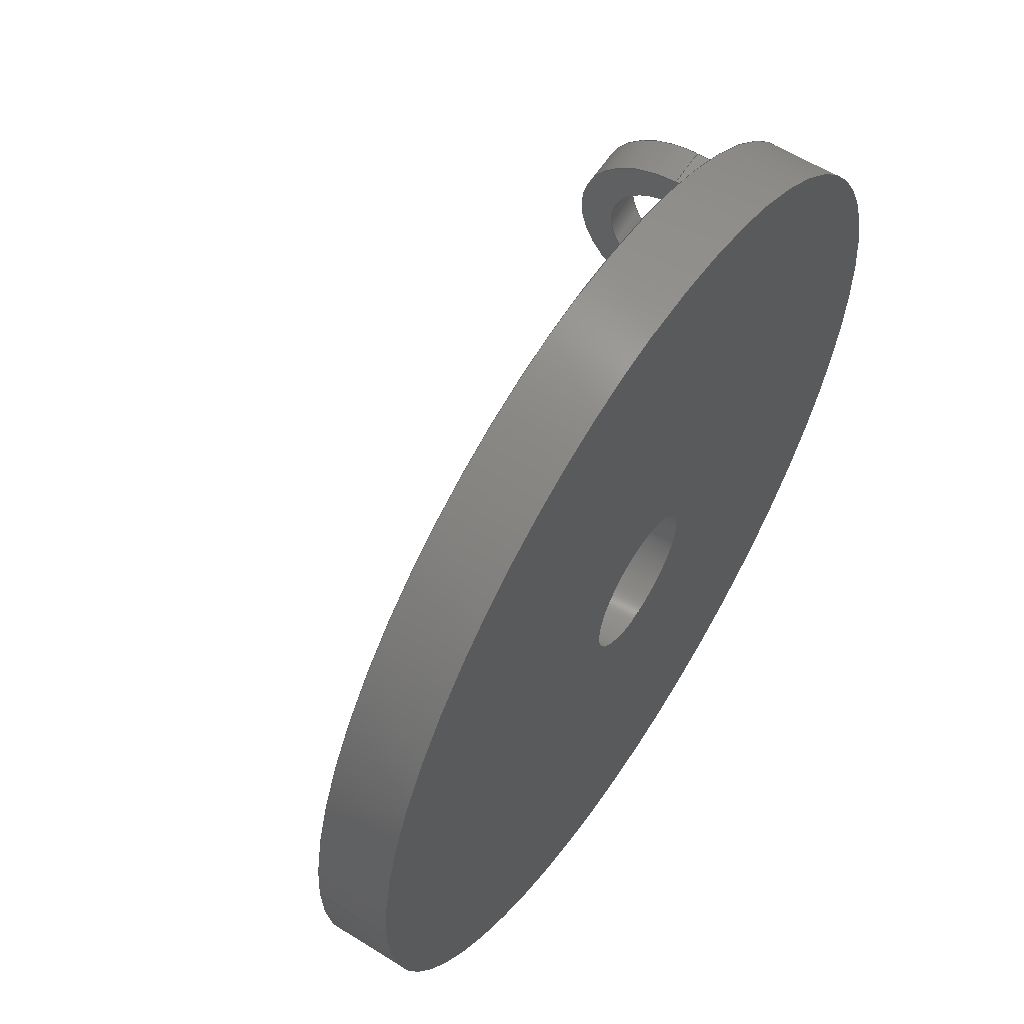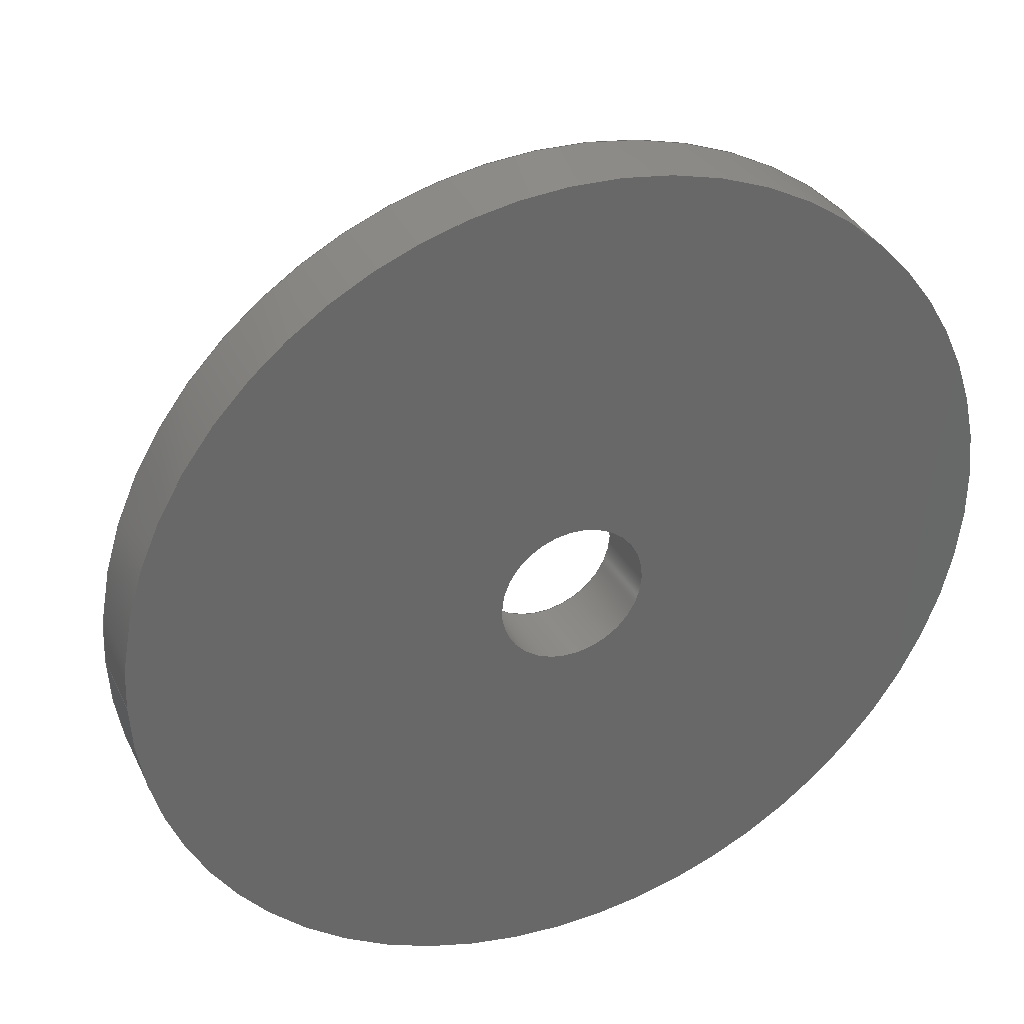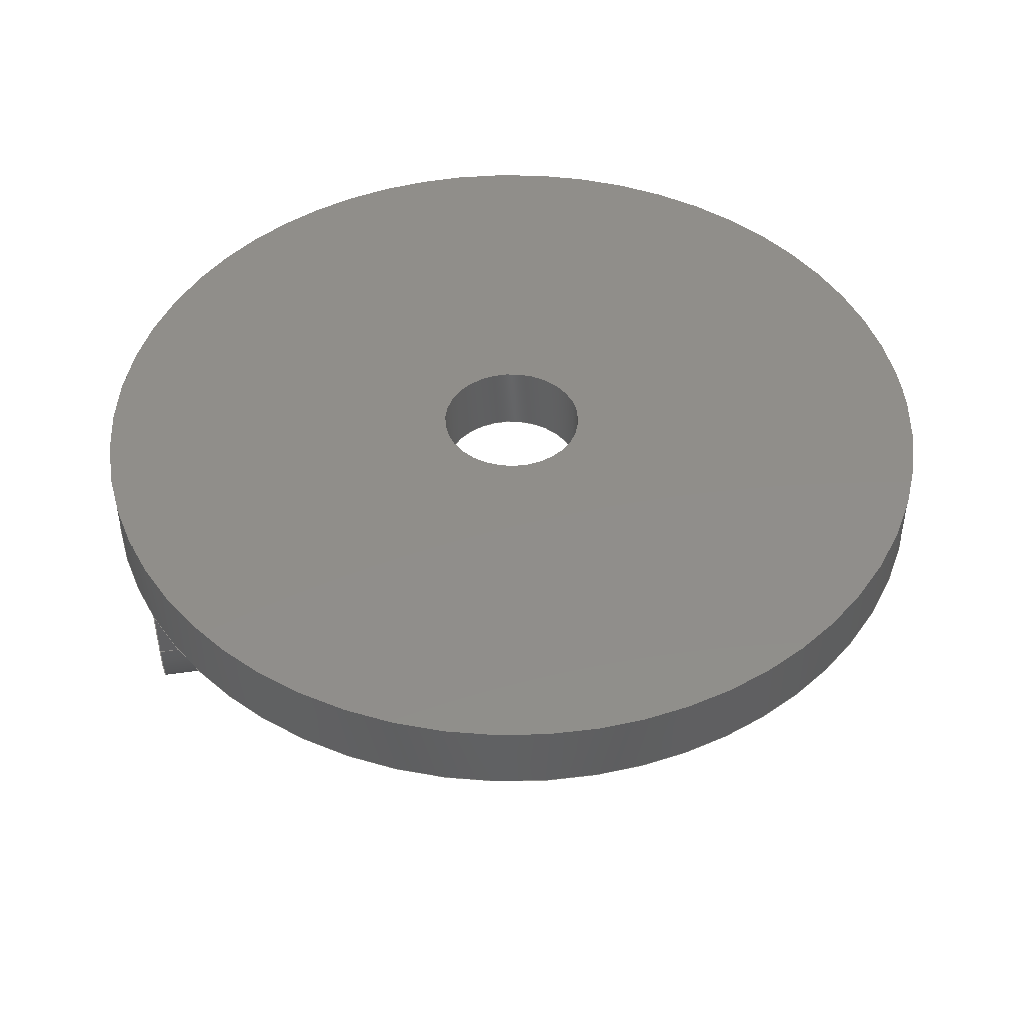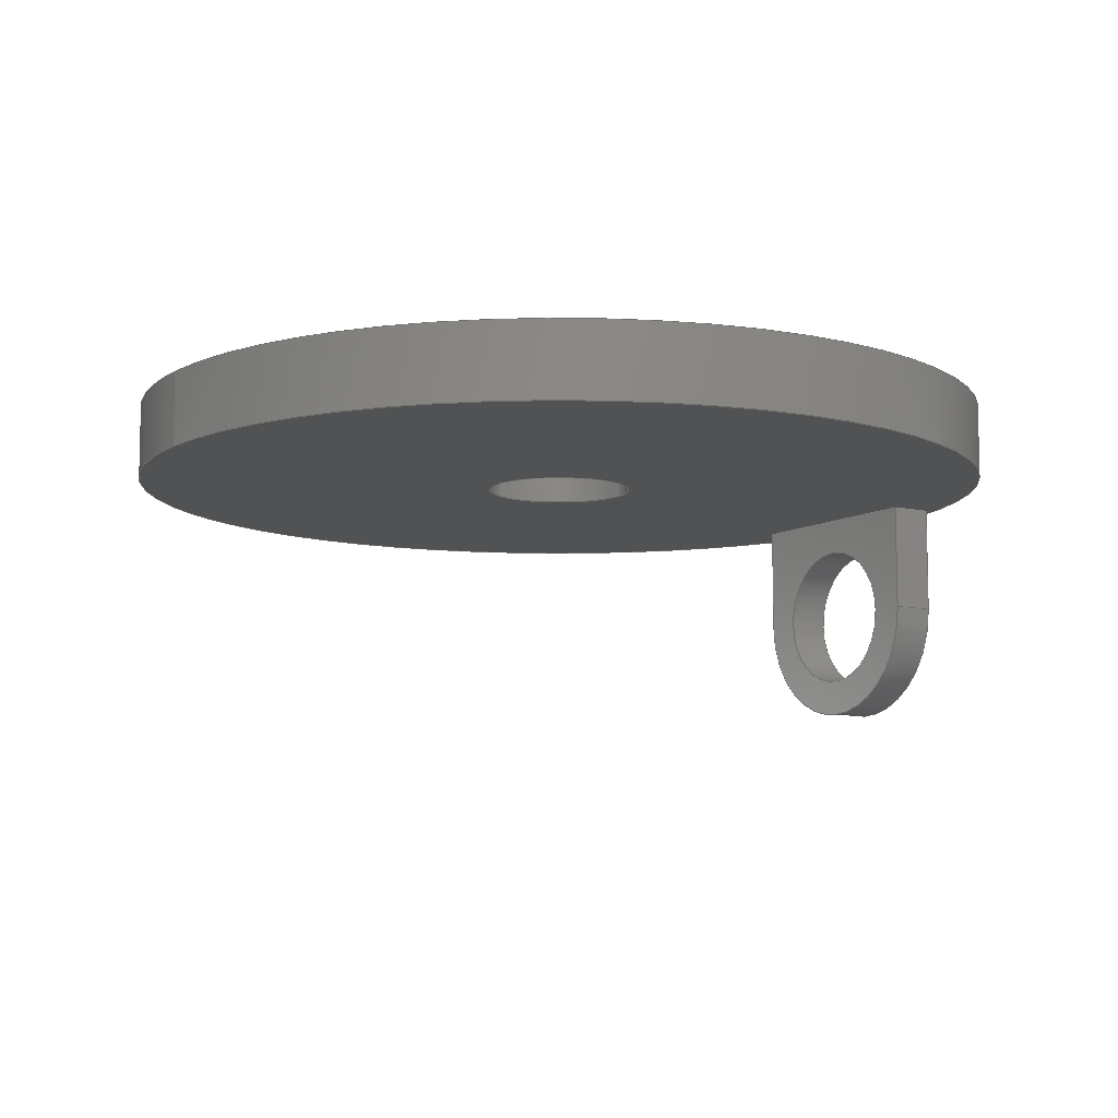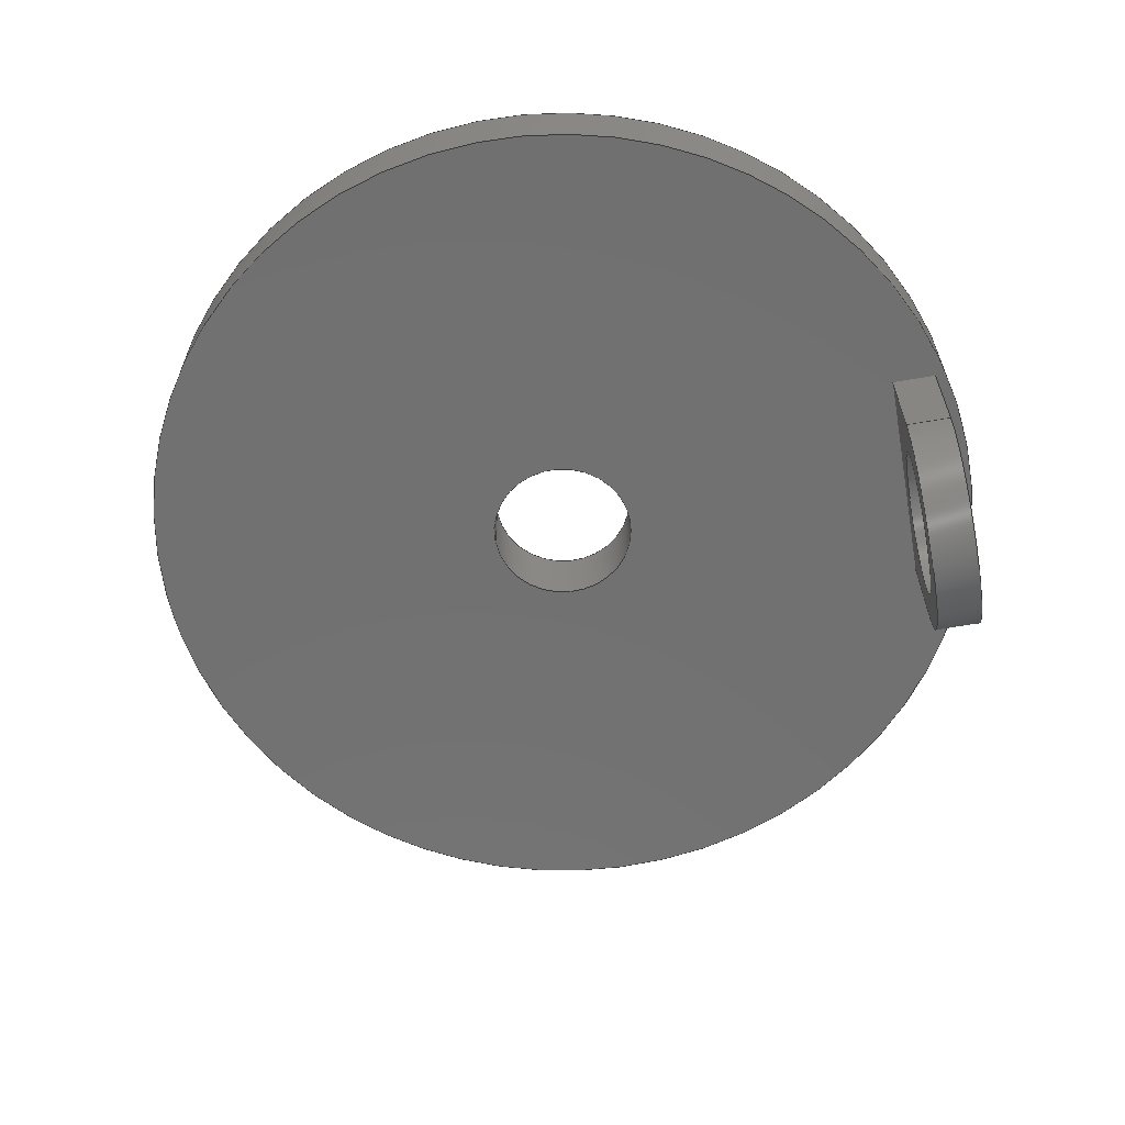
<metadata>
{"format":"iges","ext":"igs","renderer":"f3d","projection":"perspective","resolution":1024,"background":"white","views":[{"elev":59.2,"azim":-57.2,"up":"+Y"},{"elev":35.4,"azim":-23.0,"up":"+Y"},{"elev":46.1,"azim":170.3,"up":"+Z"},{"elev":-8.6,"azim":-32.4,"up":"+Z"},{"elev":-63.0,"azim":10.0,"up":"+Z"}]}
</metadata>
<code>

,,17HDHEClockingcap v3,17HDHEClockingcap v3,7Hunknown,7Hunknown,32,38,7,
99,15,,1,2,2HMM,1,0.08,15H2.021e+07,0.01,1e+04,7Hunknown,7Hunkno
wn,11,0,15H2.02e+07;
     186       1                                                00000000
     186            -123       1       0                               0
     514       2                                                00010000
     514                       1       1                               0
     510       3                                                00010000
     510            -123       1       1                               0
     510       4                                                00010000
     510            -123       1       1                               0
     510       5                                                00010000
     510            -123       1       1                               0
     510       6                                                00010000
     510            -123       1       1                               0
     510       7                                                00010000
     510            -123       1       1                               0
     510       8                                                00010000
     510            -123       1       1                               0
     510       9                                                00010000
     510            -123       1       1                               0
     510      10                                                00010000
     510            -123       1       1                               0
     510      11                                                00010000
     510            -123       1       1                               0
     510      12                                                00010000
     510            -123       1       1                               0
     508      13                                                00010000
     508                       1       1                               0
     508      14                                                00010000
     508                       1       1                               0
     508      15                                                00010000
     508                       1       1                               0
     508      16                                                00010000
     508                       1       1                               0
     508      17                                                00010000
     508                       1       1                               0
     508      18                                                00010000
     508                       1       1                               0
     508      19                                                00010000
     508                       1       1                               0
     508      20                                                00010000
     508                       1       1                               0
     508      21                                                00010000
     508                       1       1                               0
     508      22                                                00010000
     508                       1       1                               0
     508      23                                                00010000
     508                       1       1                               0
     508      24                                                00010000
     508                       1       1                               0
     508      25                                                00010000
     508                       1       1                               0
     508      26                                                00010000
     508                       1       1                               0
     508      27                                                00010000
     508                       1       1                               0
     126      28                                                00010000
     126       0               5       0                               0
     126      33                                                00010000
     126       0               2       0                               0
     126      35                                                00010000
     126       0               5       0                               0
     126      40                                                00010000
     126       0               2       0                               0
     126      42                                                00010000
     126       0               9       0                               0
     126      51                                                00010000
     126       0               2       0                               0
     126      53                                                00010000
     126       0               9       0                               0
     126      62                                                00010000
     126       0               2       0                               0
     126      64                                                00010000
     126       0               2       0                               0
     126      66                                                00010000
     126       0               2       0                               0
     126      68                                                00010000
     126       0               2       0                               0
     126      70                                                00010000
     126       0               2       0                               0
     126      72                                                00010000
     126       0               2       0                               0
     126      74                                                00010000
     126       0               2       0                               0
     126      76                                                00010000
     126       0               2       0                               0
     126      78                                                00010000
     126       0               9       0                               0
     126      87                                                00010000
     126       0               2       0                               0
     126      89                                                00010000
     126       0               9       0                               0
     126      98                                                00010000
     126       0              10       0                               0
     126     108                                                00010000
     126       0               3       0                               0
     126     111                                                00010000
     126       0              10       0                               0
     128     121                                                00010000
     128       0    -123       7       0                               0
     128     128                                                00010000
     128       0    -123      11       0                               0
     128     139                                                00010000
     128       0    -123       3       0                               0
     128     142                                                00010000
     128       0    -123       3       0                               0
     128     145                                                00010000
     128       0    -123       3       0                               0
     128     148                                                00010000
     128       0    -123       3       0                               0
     128     151                                                00010000
     128       0    -123      11       0                               0
     128     162                                                00010000
     128       0    -123      13       0                               0
     128     175                                                00010000
     128       0    -123       4       0                               0
     128     179                                                00010000
     128       0    -123       4       0                               0
     502     183                                                00010000
     502                       5       1                               0
     504     188                                                00010001
     504                       6       1                               0
     406     194                                                00000000
     406                       1      15                               0
     314     195                                                00000200
     314                       2       0                               0
186,3,1,0,0,1,121;                                                     1
514,10,5,1,7,1,9,1,11,1,13,1,15,1,17,1,19,1,21,1,23,1;                 3
510,97,1,1,25;                                                         5
510,99,1,1,27;                                                         7
510,101,1,1,29;                                                        9
510,103,2,1,31,33;                                                    11
510,105,1,1,35;                                                       13
510,107,2,1,37,39;                                                    15
510,109,1,1,41;                                                       17
510,111,1,1,43;                                                       19
510,113,2,1,45,47;                                                    21
510,115,3,1,49,51,53;                                                 23
508,4,0,119,1,0,0,0,119,2,1,0,0,119,3,0,0,0,119,4,0,0;                25
508,4,0,119,5,0,0,0,119,6,1,0,0,119,7,0,0,0,119,6,0,0;                27
508,4,0,119,2,0,0,0,119,8,0,0,0,119,9,0,0,0,119,10,1,0;               29
508,4,0,119,1,1,0,0,119,11,0,0,0,119,12,0,0,0,119,8,1,0;              31
508,1,0,119,7,1,0;                                                    33
508,4,0,119,4,1,0,0,119,13,0,0,0,119,14,0,0,0,119,11,1,0;             35
508,4,0,119,3,1,0,0,119,10,0,0,0,119,15,0,0,0,119,13,1,0;             37
508,1,0,119,5,1,0;                                                    39
508,4,0,119,16,0,0,0,119,17,1,0,0,119,18,1,0,0,119,17,0,0;            41
508,4,0,119,19,0,0,0,119,20,1,0,0,119,21,1,0,0,119,20,0,0;            43
508,1,0,119,19,1,0;                                                   45
508,1,0,119,16,1,0;                                                   47
508,1,0,119,21,0,0;                                                   49
508,4,0,119,12,1,0,0,119,14,1,0,0,119,15,1,0,0,119,9,1,0;             51
508,1,0,119,18,0,0;                                                   53
126,4,2,0,0,0,0,0,0,0,1.571,1.571,             55
3.142,3.142,3.142,1,                55
0.7071,1,0.7071,1,25,7.5,-7.5,25,7.5,       55
-15,25,4.592D-16,-15,25,-7.5,-15,25,-7.5,-7.5,       55
0,3.142,0,0,0;                                         55
126,1,1,0,0,1,0,-0.3,-0.3,0,0,1,1,25,7.5,-7.5,28,7.5,-7.5,      57
-0.3,0,0,0,0;                                                     57
126,4,2,0,0,0,0,-3.142,-3.142,                  59
-3.142,-1.571,-1.571,0,0,0,1,      59
0.7071,1,0.7071,1,28,-7.5,-7.5,28,          59
-7.5,-15,28,4.592D-16,-15,28,7.5,-15,28,7.5,         59
-7.5,-3.142,0,0,0,0;                                   59
126,1,1,0,0,1,0,-0.3,-0.3,0,0,1,1,25,-7.5,-7.5,28,-7.5,         61
-7.5,-0.3,0,0,0,0;                                                61
126,8,2,0,1,0,0,-3.142,-3.142,                  63
-3.142,-1.571,-1.571,0,0,            63
1.571,1.571,3.142,                     63
3.142,3.142,1,0.7071,1,            63
0.7071,1,0.7071,1,0.7071,1,       63
28,-5,-7.5,28,-5,-2.5,28,3.062D-16,-2.5,28,5,       63
-2.5,28,5,-7.5,28,5,-12.5,28,3.062D-16,-12.5,         63
28,-5,-12.5,28,-5,-7.5,-3.142,3.142,        63
0,0,0;                                                             63
126,1,1,0,0,1,0,0,0,0.6,0.6,1,1,28,-5,-7.5,25,-5,-7.5,        65
0,0.6,0,0,0;                                                      65
126,8,2,0,1,0,0,-3.142,-3.142,                  67
-3.142,-1.571,-1.571,0,0,            67
1.571,1.571,3.142,                     67
3.142,3.142,1,0.7071,1,            67
0.7071,1,0.7071,1,0.7071,1,       67
25,-5,-7.5,25,-5,-12.5,25,3.062D-16,-12.5,25,        67
5,-12.5,25,5,-7.5,25,5,-2.5,25,3.062D-16,-2.5,       67
25,-5,-2.5,25,-5,-7.5,-3.142,3.142,0,      67
0,0;                                                                67
126,1,1,0,0,1,0,0,0,0.75,0.75,1,1,25,7.5,0,25,7.5,-7.5,        69
0,0.75,0,0,0;                                                     69
126,1,1,0,0,1,0,-1.55,-1.55,-1.25,-1.25,1,1,28,7.5,0,25,         71
7.5,0,-1.55,-1.25,0,0,0;                                          71
126,1,1,0,0,1,0,0,0,0.75,0.75,1,1,28,7.5,0,28,7.5,-7.5,        73
0,0.75,0,0,0;                                                     73
126,1,1,0,0,1,0,0,0,0.75,0.75,1,1,25,-7.5,0,25,-7.5,-7.5,      75
0,0.75,0,0,0;                                                     75
126,1,1,0,0,1,0,-1.125,-1.125,0.375,0.375,1,1,25,7.5,0,25,       77
-7.5,0,-1.125,0.375,0,0,0;                                        77
126,1,1,0,0,1,0,0,0,0.75,0.75,1,1,28,-7.5,0,28,-7.5,-7.5,      79
0,0.75,0,0,0;                                                     79
126,1,1,0,0,1,0,1.1,1.1,1.4,1.4,1,1,25,-7.5,0,28,-7.5,0,        81
1.1,1.4,0,0,0;                                                     81
126,1,1,0,0,1,0,-1.125,-1.125,0.375,0.375,1,1,28,-7.5,0,28,      83
7.5,0,-1.125,0.375,0,0,0;                                         83
126,8,2,0,1,0,0,-3.142,-3.142,                  85
-3.142,-1.571,-1.571,0,0,            85
1.571,1.571,3.142,                     85
3.142,3.142,1,0.7071,1,            85
0.7071,1,0.7071,1,0.7071,1,       85
-5,6.123D-16,5,-5,5,5,3.062D-16,5,        85
5,5,5,5,5,0,5,5,-5,5,3.062D-16,-5,5,-5,       85
-5,5,-5,-6.123D-16,5,-3.142,                85
3.142,0,0,0;                                            85
126,1,1,0,0,1,0,-1,-1,0,0,1,1,-5,0,5,-5,0,0,-1,0,       87
0,0,0;                                                             87
126,8,2,0,1,0,0,-3.142,-3.142,                  89
-3.142,-1.571,-1.571,0,0,            89
1.571,1.571,3.142,                     89
3.142,3.142,1,0.7071,1,            89
0.7071,1,0.7071,1,0.7071,1,       89
-5,6.123D-16,0,-5,5,0,3.062D-16,5,        89
0,5,5,0,5,0,0,5,-5,0,3.062D-16,-5,0,-5,       89
-5,0,-5,-6.123D-16,0,-3.142,                89
3.142,0,0,0;                                            89
126,8,2,0,1,0,0,-3.142,-3.142,                  91
-3.142,-1.571,-1.571,0,0,            91
1.571,1.571,3.142,                     91
3.142,3.142,1,0.7071,1,            91
0.7071,1,0.7071,1,0.7071,1,       91
-29.72,-3.639D-15,5,-29.72,-29.72,5,                  91
1.82D-15,-29.72,5,29.72,-29.72,5,29.72,0,5,        91
29.72,29.72,5,1.82D-15,29.72,5,-29.72,29.72,        91
5,-29.72,3.639D-15,5,-3.142,                 91
3.142,0,0,0;                                            91
126,1,1,0,0,1,0,-0.08333,-0.08333,0,0,        93
1,1,-29.72,0,5,-29.72,0,0,-0.08333,0,0,0,       93
0;                                                                   93
126,8,2,0,1,0,0,-3.142,-3.142,                  95
-3.142,-1.571,-1.571,0,0,            95
1.571,1.571,3.142,                     95
3.142,3.142,1,0.7071,1,            95
0.7071,1,0.7071,1,0.7071,1,       95
-29.72,-3.639D-15,0,-29.72,-29.72,0,                  95
1.82D-15,-29.72,0,29.72,-29.72,0,29.72,0,0,        95
29.72,29.72,0,1.82D-15,29.72,0,-29.72,29.72,        95
0,-29.72,3.639D-15,0,-3.142,                 95
3.142,0,0,0;                                            95
128,1,4,1,2,0,0,0,0,0,0,0,0.4,0.4,0,0,0,1.571,         97
1.571,3.142,3.142,                    97
3.142,1,1,0.7071,0.7071,1,        97
1,0.7071,0.7071,1,1,25,7.5,-7.5,28,        97
7.5,-7.5,25,7.5,-15,28,7.5,-15,25,0,-15,28,0,-15,25,       97
-7.5,-15,28,-7.5,-15,25,-7.5,-7.5,28,-7.5,-7.5,0,0.4,0,        97
3.142;                                                     97
128,1,8,1,2,0,1,0,0,1,0,0,0.6,0.6,-3.142,                99
-3.142,-3.142,-1.571,                 99
-1.571,0,0,1.571,1.571,               99
3.142,3.142,3.142,1,1,             99
0.7071,0.7071,1,1,0.7071,          99
0.7071,1,1,0.7071,0.7071,1,       99
1,0.7071,0.7071,1,1,28,-5,-7.5,25,        99
-5,-7.5,28,-5,-2.5,25,-5,-2.5,28,0,-2.5,25,0,-2.5,28,       99
5,-2.5,25,5,-2.5,28,5,-7.5,25,5,-7.5,28,5,-12.5,25,5,      99
-12.5,28,0,-12.5,25,0,-12.5,28,-5,-12.5,25,-5,-12.5,28,      99
-5,-7.5,25,-5,-7.5,0,0.6,-3.142,3.142;      99
128,1,1,1,1,0,0,1,0,0,-0.001,-0.001,0.301,0.301,-0.001,-0.001,       101
0.751,0.751,1,1,1,1,24.99,7.5,0.01,28.01,7.5,0.01,24.99,7.5,     101
-7.51,28.01,7.5,-7.51,-0.001,0.301,-0.001,0.751;                     101
128,1,1,1,1,0,0,1,0,0,-0.001,-0.001,1.501,1.501,-0.001,-0.001,       103
1.501,1.501,1,1,1,1,25,-7.51,0.01,25,7.51,0.01,25,-7.51,      103
-15.01,25,7.51,-15.01,-0.001,1.501,-0.001,1.501;                    103
128,1,1,1,1,0,0,1,0,0,-0.001,-0.001,0.301,0.301,-0.001,-0.001,       105
0.751,0.751,1,1,1,1,28.01,-7.5,0.01,24.99,-7.5,0.01,28.01,       105
-7.5,-7.51,24.99,-7.5,-7.51,-0.001,0.301,-0.001,0.751;               105
128,1,1,1,1,0,0,1,0,0,-0.001,-0.001,1.501,1.501,-0.001,-0.001,       107
1.501,1.501,1,1,1,1,28,7.51,0.01,28,-7.51,0.01,28,7.51,       107
-15.01,28,-7.51,-15.01,-0.001,1.501,-0.001,1.501;                   107
128,1,8,1,2,0,1,0,0,1,0,0,1,1,-3.142,                 109
-3.142,-3.142,-1.571,                109
-1.571,0,0,1.571,1.571,              109
3.142,3.142,3.142,1,1,            109
0.7071,0.7071,1,1,0.7071,         109
0.7071,1,1,0.7071,0.7071,1,      109
1,0.7071,0.7071,1,1,-5,0,0,-5,0,       109
5,-5,-5,0,-5,-5,5,0,-5,0,0,-5,5,5,-5,0,5,-5,       109
5,5,0,0,5,0,5,5,5,0,5,5,5,0,5,0,0,5,5,-5,5,     109
0,-5,5,5,-5,0,0,-5,0,5,0,1,-3.142,            109
3.142;                                                    109
128,1,8,1,2,0,1,0,0,1,0,0,0.08333,                      111
0.08333,-3.142,-3.142,              111
-3.142,-1.571,-1.571,0,0,           111
1.571,1.571,3.142,                    111
3.142,3.142,1,1,0.7071,           111
0.7071,1,1,0.7071,0.7071,1,      111
1,0.7071,0.7071,1,1,0.7071,      111
0.7071,1,1,-29.72,0,5,-29.72,0,0,-29.72,         111
-29.72,5,-29.72,-29.72,0,0,-29.72,5,0,-29.72,0,           111
29.72,-29.72,5,29.72,-29.72,0,29.72,0,5,29.72,0,0,       111
29.72,29.72,5,29.72,29.72,0,0,29.72,5,0,29.72,0,         111
-29.72,29.72,5,-29.72,29.72,0,-29.72,0,5,-29.72,0,0,     111
0,0.08333,-3.142,3.142;            111
128,1,1,1,1,0,0,1,0,0,-2.973,-2.973,2.973,2.973,-2.973,         113
-2.973,2.973,2.973,1,1,1,1,-29.73,-29.73,5,29.73,         113
-29.73,5,-29.73,29.73,5,29.73,29.73,5,-2.973,2.973,        113
-2.973,2.973;                                                      113
128,1,1,1,1,0,0,1,0,0,-2.973,-2.973,2.973,2.973,-2.973,         115
-2.973,2.973,2.973,1,1,1,1,29.73,-29.73,0,-29.73,         115
-29.73,0,29.73,29.73,0,-29.73,29.73,0,-2.973,2.973,        115
-2.973,2.973;                                                      115
502,14,25,7.5,-7.5,25,-7.5,-7.5,28,7.5,-7.5,28,-7.5,-7.5,        117
28,-5,-7.5,25,-5,-7.5,25,7.5,0,28,7.5,0,25,-7.5,0,28,     117
-7.5,0,-5,-6.123D-16,5,-5,-6.123D-16,      117
0,-29.72,3.639D-15,5,-29.72,3.639D-15,     117
0;                                                                  117
504,21,55,117,1,117,2,57,117,1,117,3,59,117,4,117,3,61,117,2,        119
117,4,63,117,5,117,5,65,117,5,117,6,67,117,6,117,6,69,117,7,117,     119
1,71,117,8,117,7,73,117,8,117,3,75,117,9,117,2,77,117,7,117,9,       119
79,117,10,117,4,81,117,9,117,10,83,117,10,117,8,85,117,11,117,       119
11,87,117,11,117,12,89,117,12,117,12,91,117,13,117,13,93,117,13,     119
117,14,95,117,14,117,14;                                             119
406,1,5HBody1;                                                       121
314,62.75,62.75,62.75,13HSteel      123
- Satin;                                                             123
S      1G      3D    124P    196
</code>
